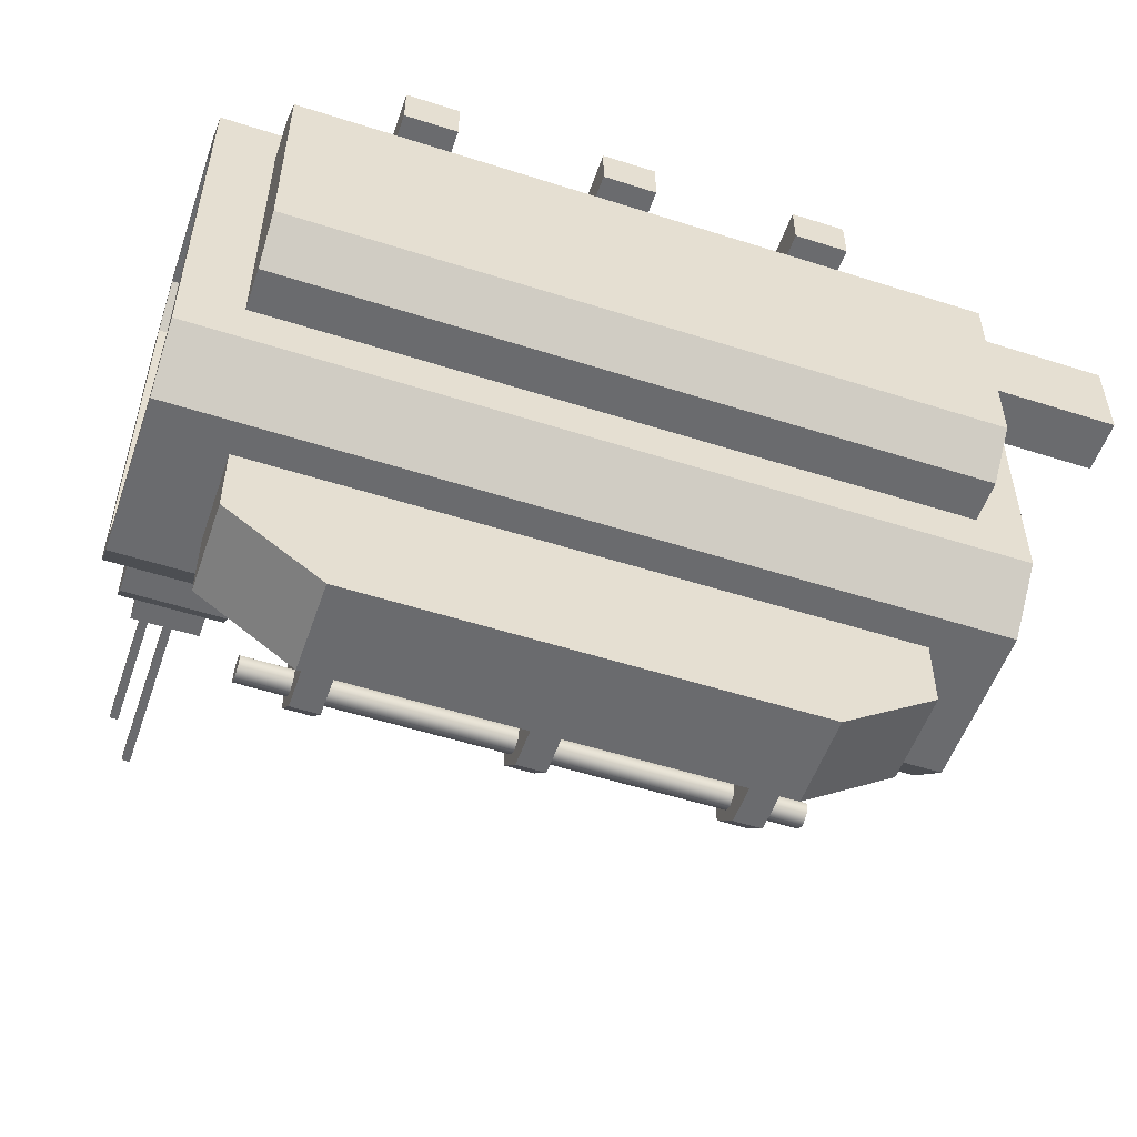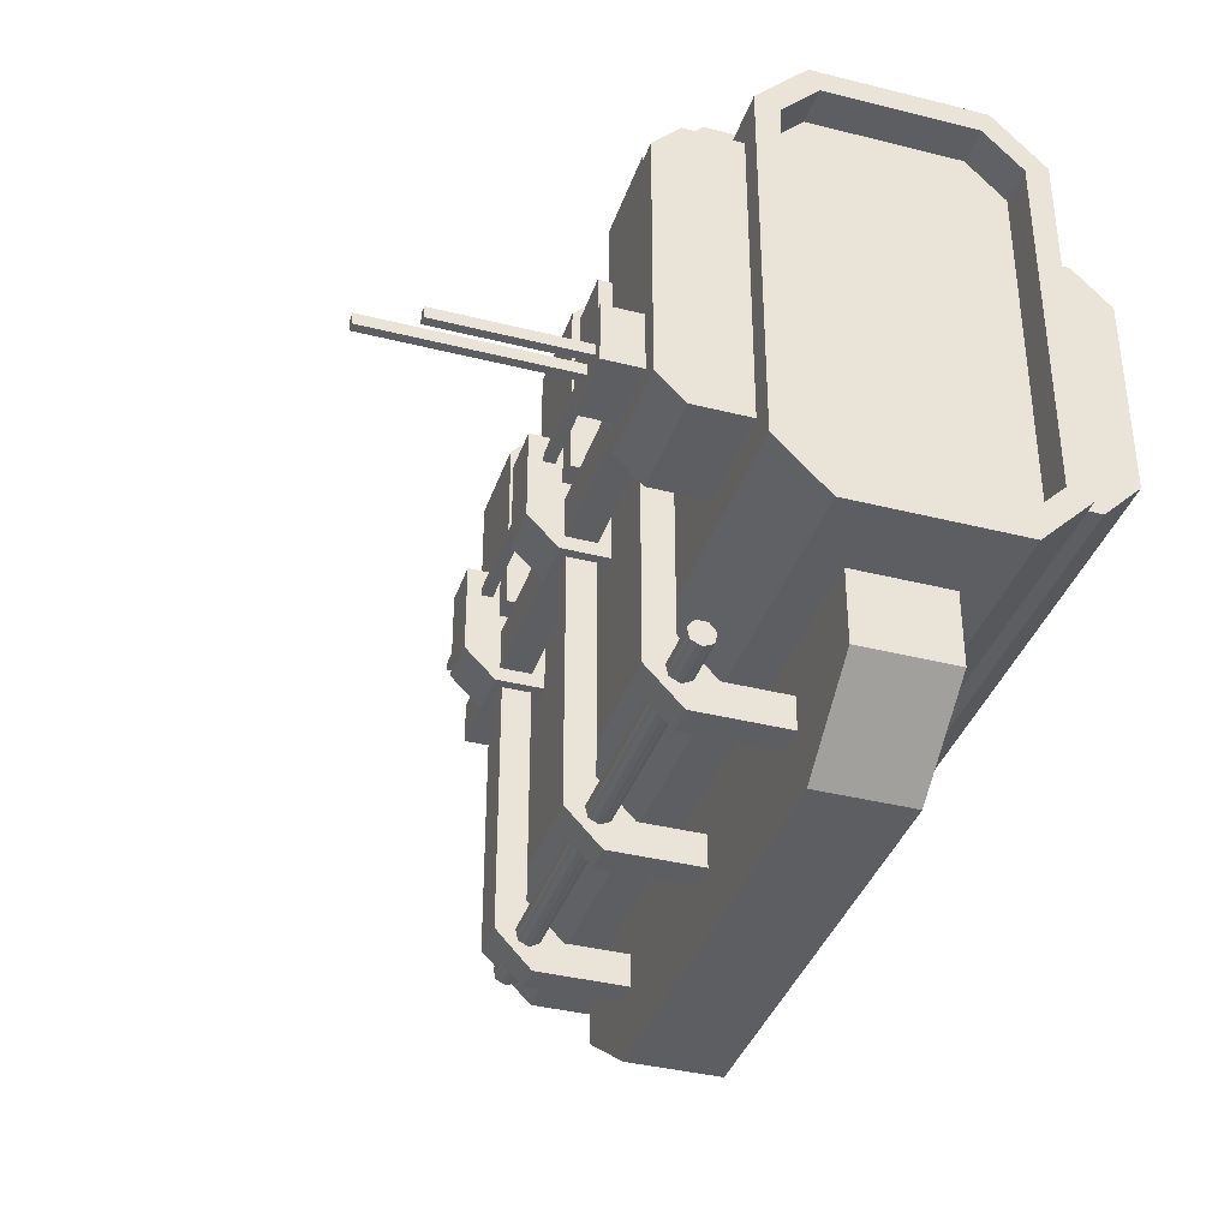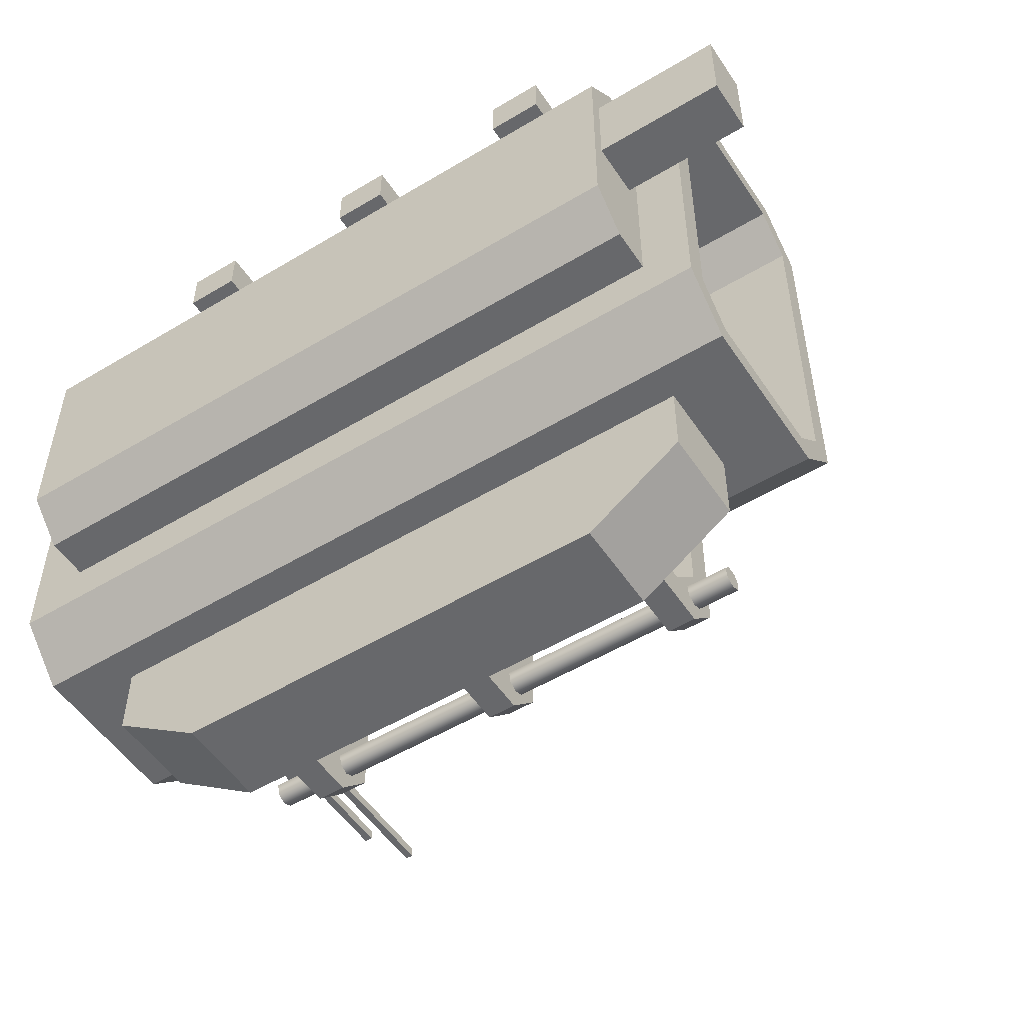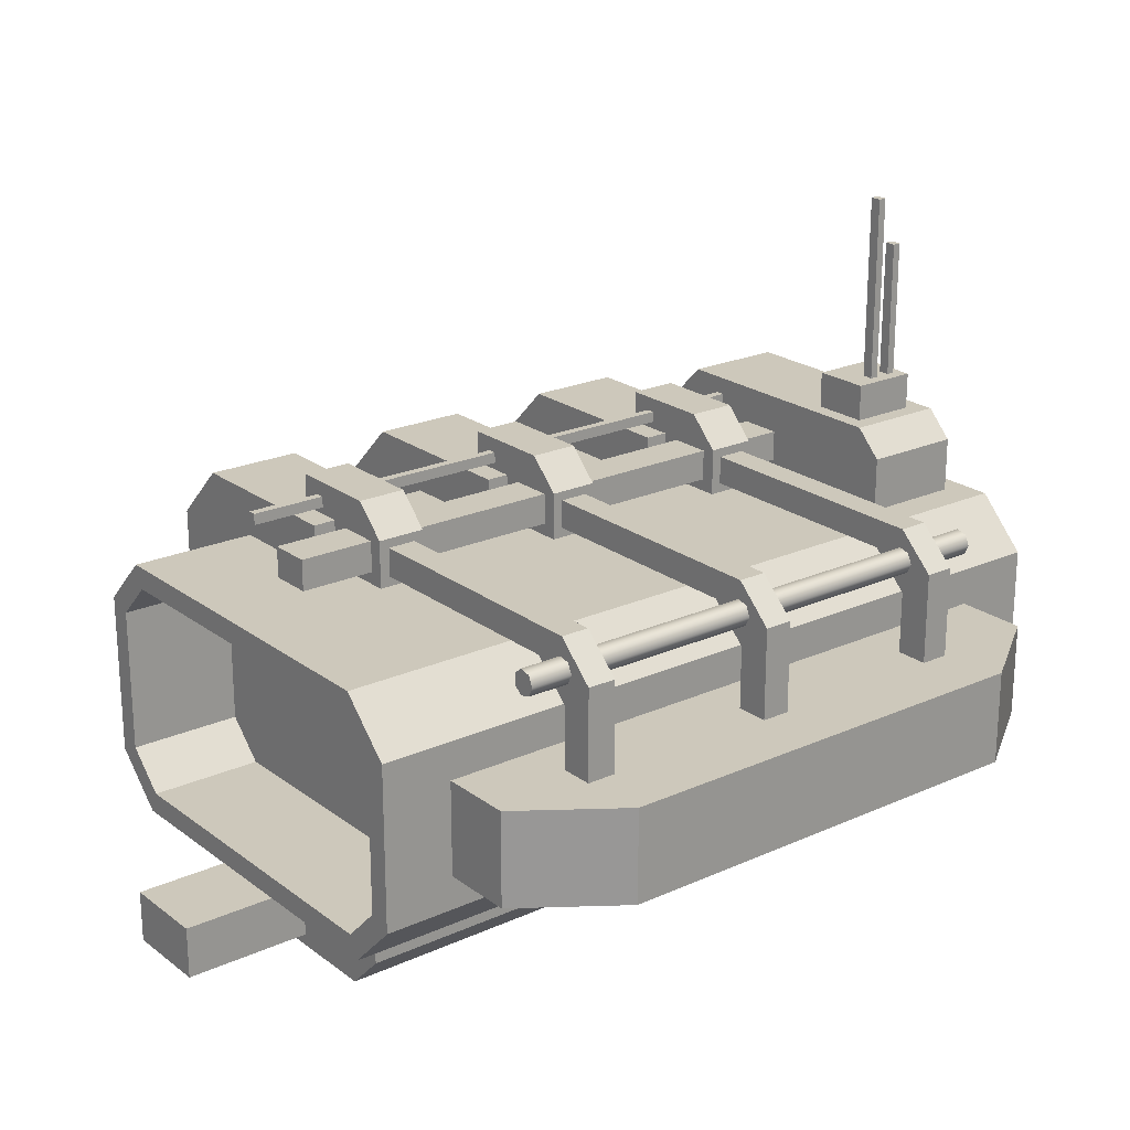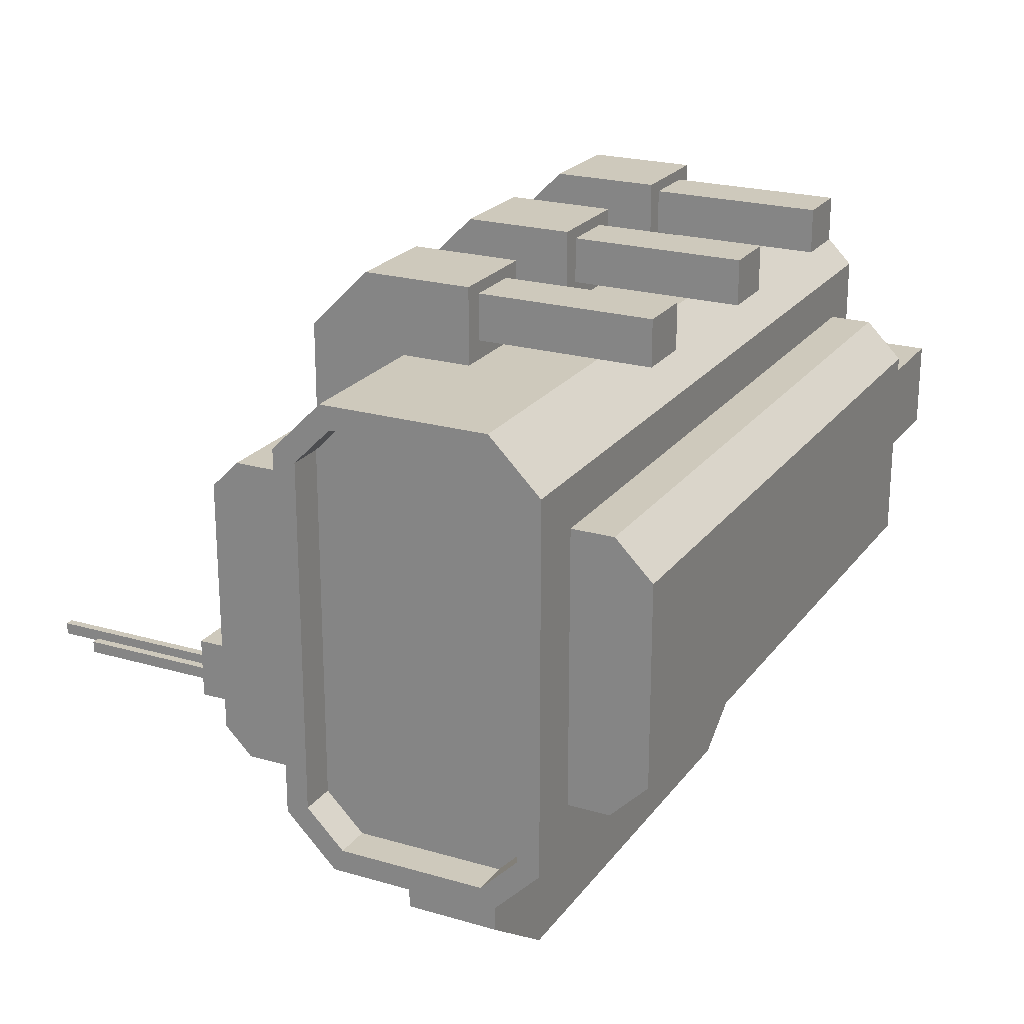
<metadata>
{"format":"obj","ext":"obj","renderer":"f3d","projection":"perspective","resolution":1024,"background":"white","views":[{"elev":-53.4,"azim":-18.9,"up":"+Z"},{"elev":-37.6,"azim":-107.9,"up":"+Z"},{"elev":-52.5,"azim":32.9,"up":"+Z"},{"elev":22.0,"azim":141.9,"up":"+Y"},{"elev":22.4,"azim":-63.3,"up":"+Z"}]}
</metadata>
<code>
v  -22.66 -12.83 11.31
v  -22.66 -12.83 -7.869
v  18.53 -12.83 -7.869
v  18.53 -12.83 11.31
v  -22.66 1.039 11.31
v  18.53 1.039 11.31
v  18.53 1.039 -7.869
v  -22.66 1.039 -7.869
v  -22.66 -10.21 13.93
v  18.53 -10.21 13.93
v  18.53 -1.58 13.93
v  -22.66 -1.58 13.93
v  12.48 -11.65 10.82
v  12.48 -0.1412 10.82
v  12.48 -2.069 12.75
v  12.48 -9.722 12.75
v  18.53 -10.21 -10.49
v  -22.66 -10.21 -10.49
v  -22.66 -1.58 -10.49
v  18.53 -1.58 -10.49
v  -20.75 -11.65 -7.38
v  -20.75 -0.1412 -7.38
v  -20.75 -2.069 -9.308
v  -20.75 -9.722 -9.308
v  18.53 -11.65 -7.38
v  18.53 -11.65 10.82
v  18.53 -9.722 -9.308
v  18.53 -2.069 -9.308
v  18.53 -0.1412 -7.38
v  18.53 -0.1412 10.82
v  18.53 -2.069 12.75
v  18.53 -9.722 12.75
v  -22.66 -11.65 10.82
v  -22.66 -11.65 -7.38
v  -22.66 -9.722 12.75
v  -22.66 -2.069 12.75
v  -22.66 -0.1412 10.82
v  -22.66 -0.1412 -7.38
v  -22.66 -2.069 -9.308
v  -22.66 -9.722 -9.308
v  12.48 -11.65 -7.38
v  12.48 -9.722 -9.308
v  12.48 -2.069 -9.308
v  12.48 -0.1412 -7.38
v  -20.75 -11.65 10.82
v  -20.75 -9.722 12.75
v  -20.75 -2.069 12.75
v  -20.75 -0.1412 10.82
v  15.96 -16.97 6.838
v  -19.59 -16.97 6.838
v  -19.59 -16.97 -3.604
v  15.96 -16.97 -3.604
v  15.96 -12.51 8.774
v  -19.59 -12.51 8.774
v  -19.59 -15.03 8.774
v  15.96 -15.03 8.774
v  -19.59 -12.51 -5.54
v  -19.59 -15.03 -5.54
v  15.96 -12.51 -5.54
v  15.96 -15.03 -5.54
v  22.66 -16.34 5.381
v  22.66 -16.34 0.8242
v  22.66 -13.62 0.8242
v  22.66 -13.62 5.381
v  15.77 -16.34 5.381
v  15.77 -16.34 0.8242
v  15.77 -13.62 0.8242
v  15.77 -13.62 5.381
v  9.795 -8.465 -17.81
v  -13.66 -8.465 -17.81
v  -13.66 -3.537 -17.81
v  9.795 -3.537 -17.81
v  -18.69 -8.465 -9.818
v  -18.69 -8.465 -14.29
v  14.83 -8.465 -14.29
v  14.83 -8.465 -9.818
v  -18.69 -3.537 -9.818
v  -18.69 -3.537 -14.29
v  14.83 -3.537 -9.818
v  14.83 -3.537 -14.29
v  6.799 3.45 14.81
v  11.84 3.45 14.81
v  11.84 3.45 5.057
v  6.799 3.45 5.057
v  6.799 -5.129 17.81
v  6.799 -5.129 5.057
v  11.84 -5.129 5.057
v  11.84 -5.129 17.81
v  6.799 0.4434 17.81
v  11.84 0.4434 17.81
v  8.057 5.164 7.645
v  10.63 5.164 7.645
v  10.63 5.164 2.704
v  8.057 5.164 2.704
v  8.057 0.8837 7.645
v  10.63 0.8837 7.645
v  10.63 3.548 1.088
v  10.63 0.8837 1.088
v  8.057 0.8837 1.088
v  8.057 3.548 1.088
v  8.571 1.558 1.332
v  8.571 1.558 -10.89
v  10.08 1.558 -10.89
v  10.08 1.558 1.332
v  8.571 3.068 1.332
v  8.571 3.068 -12.62
v  10.08 3.068 1.332
v  10.08 3.068 -12.62
v  8.571 1.225 -14.57
v  10.08 1.225 -14.57
v  10.08 -3.708 -14.57
v  8.571 -3.708 -14.57
v  10.08 -0.2837 -12.84
v  10.08 -3.708 -12.84
v  8.571 -0.2837 -12.84
v  8.571 -3.708 -12.84
v  -21.39 5.308 8.283
v  -16.07 5.308 8.283
v  -16.07 5.308 -4.722
v  -21.39 5.308 -4.722
v  -21.39 0.7191 9.676
v  -16.07 0.7191 9.676
v  -16.07 3.914 9.676
v  -21.39 3.914 9.676
v  -16.07 0.7191 -6.115
v  -16.07 3.914 -6.115
v  -21.39 0.7191 -6.115
v  -21.39 3.914 -6.115
v  -20.43 7.227 -0.8325
v  -16.92 7.227 -0.8325
v  -16.92 7.227 -3.829
v  -20.43 7.227 -3.829
v  -20.43 5.123 -0.8325
v  -16.92 5.123 -0.8325
v  -16.92 5.123 -3.829
v  -20.43 5.123 -3.829
v  -19.94 14.36 -2.625
v  -19.51 14.36 -2.625
v  -19.51 14.36 -3.207
v  -19.94 14.36 -3.207
v  -19.94 7.017 -2.625
v  -19.51 7.017 -2.625
v  -19.51 7.017 -3.207
v  -19.94 7.017 -3.207
v  -18.71 16.97 -2.625
v  -18.29 16.97 -2.625
v  -18.29 16.97 -3.207
v  -18.71 16.97 -3.207
v  -18.71 7.017 -2.625
v  -18.29 7.017 -2.625
v  -18.29 7.017 -3.207
v  -18.71 7.017 -3.207
v  -15.59 1.407 -13.33
v  -15.59 1.933 -13.08
v  12.3 1.933 -13.08
v  12.3 1.407 -13.33
v  -15.59 2.063 -12.51
v  12.3 2.063 -12.51
v  -15.59 1.699 -12.05
v  12.3 1.699 -12.05
v  -15.59 1.114 -12.05
v  12.3 1.114 -12.05
v  -15.59 0.7497 -12.51
v  12.3 0.7497 -12.51
v  -15.59 0.8798 -13.08
v  12.3 0.8798 -13.08
v  14.62 1.689 4.086
v  14.62 1.689 1.841
v  14.62 3.322 1.841
v  14.62 3.322 4.086
v  -16.36 1.689 4.086
v  -16.36 1.689 1.841
v  -16.36 3.322 1.841
v  -16.36 3.322 4.086
v  14.62 3.818 6.561
v  14.62 3.818 6.108
v  14.62 4.402 6.108
v  14.62 4.402 6.561
v  -16.36 3.818 6.561
v  -16.36 3.818 6.108
v  -16.36 4.402 6.108
v  -16.36 4.402 6.561
v  10.74 -14.12 17.23
v  7.84 -14.12 17.23
v  7.84 -14.12 14.89
v  10.74 -14.12 14.89
v  10.74 -4.979 17.23
v  7.84 -4.979 17.23
v  7.84 -4.979 14.89
v  10.74 -4.979 14.89
v  -14.76 3.45 14.81
v  -9.717 3.45 14.81
v  -9.717 3.45 5.057
v  -14.76 3.45 5.057
v  -14.76 -5.129 17.81
v  -14.76 -5.129 5.057
v  -9.717 -5.129 5.057
v  -9.717 -5.129 17.81
v  -14.76 0.4434 17.81
v  -9.717 0.4434 17.81
v  -13.5 5.164 7.645
v  -10.93 5.164 7.645
v  -10.93 5.164 2.704
v  -13.5 5.164 2.704
v  -13.5 0.8837 7.645
v  -10.93 0.8837 7.645
v  -10.93 3.548 1.088
v  -10.93 0.8837 1.088
v  -13.5 0.8837 1.088
v  -13.5 3.548 1.088
v  -12.99 1.558 1.332
v  -12.99 1.558 -10.89
v  -11.48 1.558 -10.89
v  -11.48 1.558 1.332
v  -12.99 3.068 1.332
v  -12.99 3.068 -12.62
v  -11.48 3.068 1.332
v  -11.48 3.068 -12.62
v  -12.99 1.225 -14.57
v  -11.48 1.225 -14.57
v  -11.48 -3.708 -14.57
v  -12.99 -3.708 -14.57
v  -11.48 -0.2837 -12.84
v  -11.48 -3.708 -12.84
v  -12.99 -0.2837 -12.84
v  -12.99 -3.708 -12.84
v  -10.81 -14.12 17.23
v  -13.72 -14.12 17.23
v  -13.72 -14.12 14.89
v  -10.81 -14.12 14.89
v  -10.81 -4.979 17.23
v  -13.72 -4.979 17.23
v  -13.72 -4.979 14.89
v  -10.81 -4.979 14.89
v  -3.942 3.45 14.81
v  1.101 3.45 14.81
v  1.101 3.45 5.057
v  -3.942 3.45 5.057
v  -3.942 -5.129 17.81
v  -3.942 -5.129 5.057
v  1.101 -5.129 5.057
v  1.101 -5.129 17.81
v  -3.942 0.4434 17.81
v  1.101 0.4434 17.81
v  -2.683 5.164 7.645
v  -0.1139 5.164 7.645
v  -0.1139 5.164 2.704
v  -2.683 5.164 2.704
v  -2.683 0.8837 7.645
v  -0.1139 0.8837 7.645
v  -0.1139 3.548 1.088
v  -0.1139 0.8837 1.088
v  -2.683 0.8837 1.088
v  -2.683 3.548 1.088
v  -2.17 1.558 1.332
v  -2.17 1.558 -10.89
v  -0.6622 1.558 -10.89
v  -0.6622 1.558 1.332
v  -2.17 3.068 1.332
v  -2.17 3.068 -12.62
v  -0.6622 3.068 1.332
v  -0.6622 3.068 -12.62
v  -2.17 1.225 -14.57
v  -0.6622 1.225 -14.57
v  -0.6622 -3.708 -14.57
v  -2.17 -3.708 -14.57
v  -0.6622 -0.2837 -12.84
v  -0.6622 -3.708 -12.84
v  -2.17 -0.2837 -12.84
v  -2.17 -3.708 -12.84
v  0.0034 -14.12 17.23
v  -2.901 -14.12 17.23
v  -2.901 -14.12 14.89
v  0.0034 -14.12 14.89
v  0.0034 -4.979 17.23
v  -2.901 -4.979 17.23
v  -2.901 -4.979 14.89
v  0.0034 -4.979 14.89
g space_station_4
f 1 2 3
f 3 4 1
f 5 6 7
f 7 8 5
f 9 10 11
f 11 12 9
f 13 14 15
f 15 16 13
f 17 18 19
f 19 20 17
f 21 22 23
f 23 24 21
f 2 18 17
f 17 3 2
f 4 10 9
f 9 1 4
f 5 12 11
f 11 6 5
f 7 20 19
f 19 8 7
f 4 3 25
f 25 26 4
f 3 17 27
f 27 25 3
f 17 20 28
f 28 27 17
f 20 7 29
f 29 28 20
f 7 6 30
f 30 29 7
f 6 11 31
f 31 30 6
f 11 10 32
f 32 31 11
f 10 4 26
f 26 32 10
f 2 1 33
f 33 34 2
f 1 9 35
f 35 33 1
f 9 12 36
f 36 35 9
f 12 5 37
f 37 36 12
f 5 8 38
f 38 37 5
f 8 19 39
f 39 38 8
f 19 18 40
f 40 39 19
f 18 2 34
f 34 40 18
f 26 25 41
f 41 13 26
f 25 27 42
f 42 41 25
f 27 28 43
f 43 42 27
f 28 29 44
f 44 43 28
f 29 30 14
f 14 44 29
f 30 31 15
f 15 14 30
f 31 32 16
f 16 15 31
f 32 26 13
f 13 16 32
f 34 33 45
f 45 21 34
f 33 35 46
f 46 45 33
f 35 36 47
f 47 46 35
f 36 37 48
f 48 47 36
f 37 38 22
f 22 48 37
f 38 39 23
f 23 22 38
f 39 40 24
f 24 23 39
f 40 34 21
f 21 24 40
f 49 50 51
f 51 52 49
f 53 54 55
f 55 56 53
f 57 58 55
f 55 54 57
f 57 59 60
f 60 58 57
f 53 56 60
f 60 59 53
f 49 56 55
f 55 50 49
f 51 58 60
f 60 52 51
f 61 62 63
f 63 64 61
f 65 66 62
f 62 61 65
f 66 67 63
f 63 62 66
f 67 68 64
f 64 63 67
f 68 65 61
f 61 64 68
f 69 70 71
f 71 72 69
f 73 74 75
f 75 76 73
f 73 77 78
f 78 74 73
f 79 80 78
f 78 77 79
f 79 76 75
f 75 80 79
f 70 74 78
f 78 71 70
f 72 80 75
f 75 69 72
f 81 82 83
f 83 84 81
f 85 86 87
f 87 88 85
f 89 85 88
f 88 90 89
f 82 87 83
f 83 87 86
f 86 84 83
f 84 86 81
f 81 89 90
f 90 82 81
f 91 92 93
f 93 94 91
f 91 95 96
f 96 92 91
f 92 96 93
f 97 98 99
f 99 100 97
f 94 95 91
f 93 97 100
f 100 94 93
f 101 102 103
f 103 104 101
f 101 105 106
f 106 102 101
f 105 107 108
f 108 106 105
f 107 104 103
f 103 108 107
f 109 110 111
f 111 112 109
f 110 113 114
f 114 111 110
f 113 115 116
f 116 114 113
f 115 109 112
f 112 116 115
f 109 106 108
f 108 110 109
f 110 108 103
f 103 113 110
f 115 102 106
f 106 109 115
f 113 103 102
f 102 115 113
f 117 118 119
f 119 120 117
f 121 122 123
f 123 124 121
f 125 126 123
f 123 122 125
f 125 127 128
f 128 126 125
f 121 124 128
f 128 127 121
f 117 124 123
f 123 118 117
f 119 126 128
f 128 120 119
f 129 130 131
f 131 132 129
f 133 134 130
f 130 129 133
f 134 135 131
f 131 130 134
f 135 136 132
f 132 131 135
f 136 133 129
f 129 132 136
f 137 138 139
f 139 140 137
f 141 142 138
f 138 137 141
f 142 143 139
f 139 138 142
f 143 144 140
f 140 139 143
f 144 141 137
f 137 140 144
f 145 146 147
f 147 148 145
f 149 150 146
f 146 145 149
f 150 151 147
f 147 146 150
f 151 152 148
f 148 147 151
f 152 149 145
f 145 148 152
f 153 154 155
f 155 156 153
f 154 157 158
f 158 155 154
f 157 159 160
f 160 158 157
f 159 161 162
f 162 160 159
f 161 163 164
f 164 162 161
f 163 165 166
f 166 164 163
f 165 153 156
f 156 166 165
f 165 154 153
f 156 155 166
f 167 168 169
f 169 170 167
f 171 172 168
f 168 167 171
f 172 173 169
f 169 168 172
f 173 174 170
f 170 169 173
f 174 171 167
f 167 170 174
f 175 176 177
f 177 178 175
f 179 180 176
f 176 175 179
f 180 181 177
f 177 176 180
f 181 182 178
f 178 177 181
f 182 179 175
f 175 178 182
f 183 184 185
f 185 186 183
f 187 188 184
f 184 183 187
f 188 189 185
f 185 184 188
f 189 190 186
f 186 185 189
f 190 187 183
f 183 186 190
f 191 192 193
f 193 194 191
f 195 196 197
f 197 198 195
f 199 195 198
f 198 200 199
f 192 197 193
f 193 197 196
f 196 194 193
f 194 196 191
f 191 199 200
f 200 192 191
f 201 202 203
f 203 204 201
f 201 205 206
f 206 202 201
f 202 206 203
f 207 208 209
f 209 210 207
f 204 205 201
f 203 207 210
f 210 204 203
f 211 212 213
f 213 214 211
f 211 215 216
f 216 212 211
f 215 217 218
f 218 216 215
f 217 214 213
f 213 218 217
f 219 220 221
f 221 222 219
f 220 223 224
f 224 221 220
f 223 225 226
f 226 224 223
f 225 219 222
f 222 226 225
f 219 216 218
f 218 220 219
f 220 218 213
f 213 223 220
f 225 212 216
f 216 219 225
f 223 213 212
f 212 225 223
f 227 228 229
f 229 230 227
f 231 232 228
f 228 227 231
f 232 233 229
f 229 228 232
f 233 234 230
f 230 229 233
f 234 231 227
f 227 230 234
f 235 236 237
f 237 238 235
f 239 240 241
f 241 242 239
f 243 239 242
f 242 244 243
f 236 241 237
f 237 241 240
f 240 238 237
f 238 240 235
f 235 243 244
f 244 236 235
f 245 246 247
f 247 248 245
f 245 249 250
f 250 246 245
f 246 250 247
f 251 252 253
f 253 254 251
f 248 249 245
f 247 251 254
f 254 248 247
f 255 256 257
f 257 258 255
f 255 259 260
f 260 256 255
f 259 261 262
f 262 260 259
f 261 258 257
f 257 262 261
f 263 264 265
f 265 266 263
f 264 267 268
f 268 265 264
f 267 269 270
f 270 268 267
f 269 263 266
f 266 270 269
f 263 260 262
f 262 264 263
f 264 262 257
f 257 267 264
f 269 256 260
f 260 263 269
f 267 257 256
f 256 269 267
f 271 272 273
f 273 274 271
f 275 276 272
f 272 271 275
f 276 277 273
f 273 272 276
f 277 278 274
f 274 273 277
f 278 275 271
f 271 274 278
f 72 71 78
f 78 80 72
f 70 69 75
f 75 74 70
f 49 52 60
f 60 56 49
f 51 50 55
f 55 58 51
f 45 48 22
f 22 21 45
f 45 46 47
f 47 48 45
f 41 44 14
f 14 13 41
f 41 42 43
f 43 44 41
f 160 162 164
f 164 158 160
f 158 164 166
f 166 155 158
f 161 159 157
f 157 163 161
f 163 157 154
f 154 165 163
f 117 120 128
f 128 124 117
f 119 118 123
f 123 126 119
f 208 207 203
f 203 206 208
f 204 210 209
f 209 205 204
f 252 251 247
f 247 250 252
f 248 254 253
f 253 249 248
f 98 97 93
f 93 96 98
f 94 100 99
f 99 95 94
f 82 90 88
f 88 87 82
f 85 89 81
f 81 86 85
f 239 243 235
f 235 240 239
f 236 244 242
f 242 241 236
f 195 199 191
f 191 196 195
f 192 200 198
f 198 197 192

</code>
